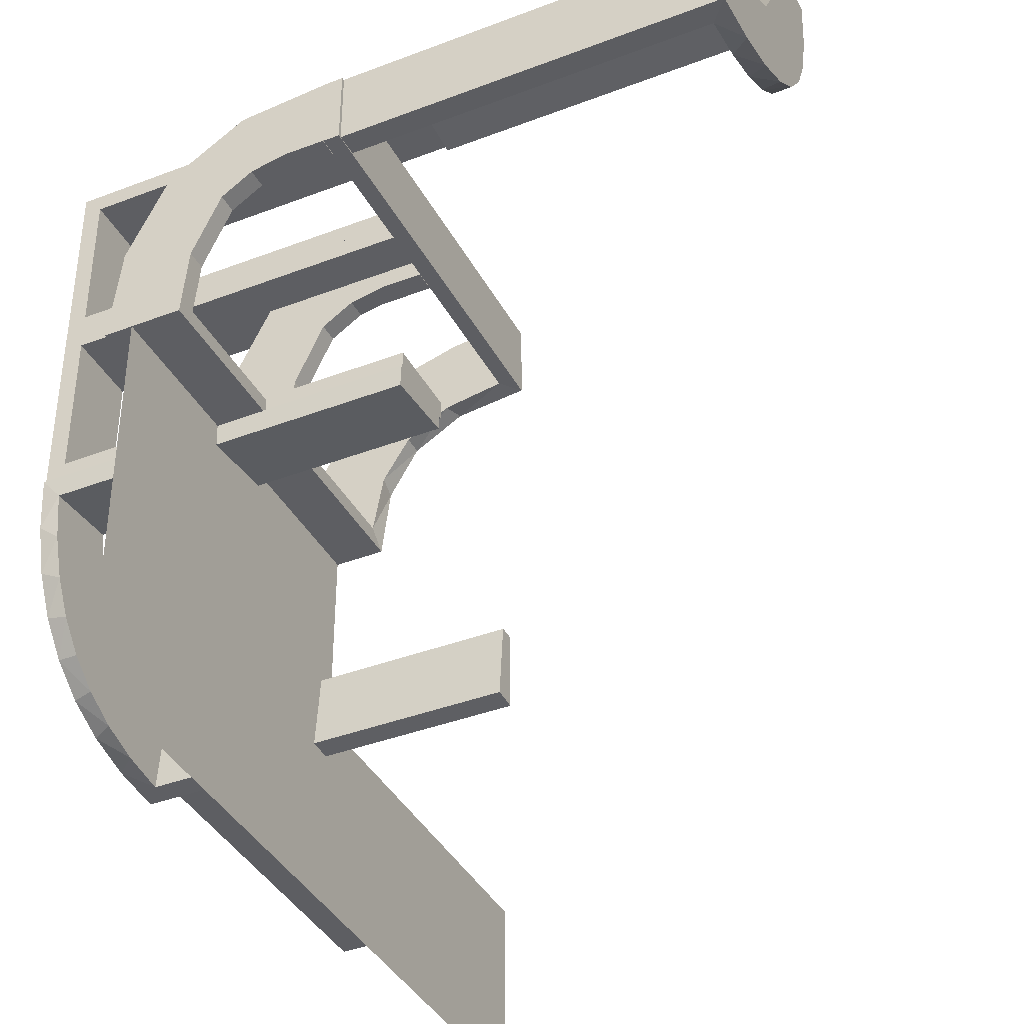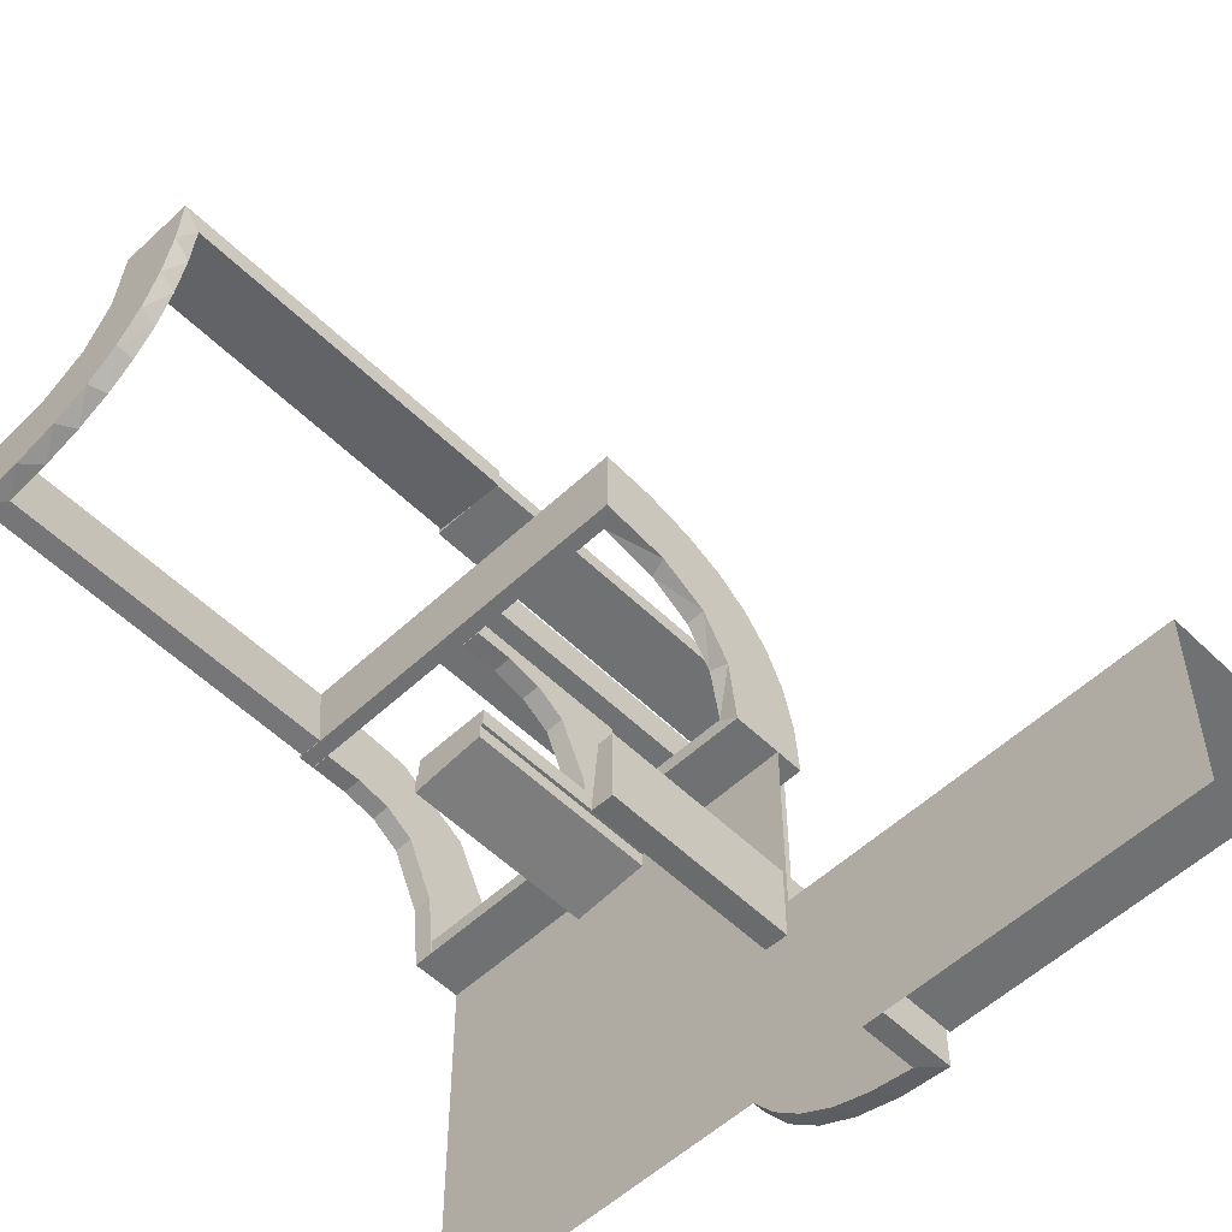
<metadata>
{"format":"obj","ext":"obj","renderer":"f3d","projection":"perspective","resolution":1024,"background":"white","views":[{"elev":-39.0,"azim":115.6,"up":"+Y"},{"elev":-55.1,"azim":-135.6,"up":"+Y"}]}
</metadata>
<code>
v 0 0 0.1861
v 0 0 0.25
v 0 0 0.2861
v 0 0.2796 0.1157
v 0 0.1296 0.2657
v 0 0.06937 0.2805
v 0 0.1521 0.1383
v 0 0.1891 0.07522
v 0 -0.5 0.25
v 0 0.2558 0.1669
v 0 0.3 -0.01389
v 0 0.1808 0.2419
v 0 -0.25 0.25
v 0 -0.25 0.5
v 0 0.2944 0.05548
v 0 0.2 -0.01389
v 0 0.2229 0.209
v 0 0.08911 0.1752
v 0.271 0.4781 -0.1188
v 0.271 0.4781 -0.2375
v 0.3065 0.4117 -0.5
v 0.475 0 0.1861
v 0.475 0 0.2361
v 0.475 0 0.2861
v 0.475 0.1233 0.2726
v 0.475 0.08746 0.1782
v 0.475 0.1917 0.1033
v 0.475 0.2008 0.05719
v 0.475 0.2899 0.1224
v 0.475 0.3 0
v 0.475 0.2501 0.003625
v 0.475 0.2295 0.22
v 0.475 0.2003 0.007251
v 0.475 0.1664 0.1422
v 0.4263 0.2064 -0.5
v 0.2456 0.5008 0
v 0.2456 0.5008 -0.25
v 0.2456 0.5008 -0.125
v 0.134 -0.2789 0.5
v 0.1956 0.5008 0
v 0.1956 0.5008 -0.5
v 0.1956 0.5008 -0.25
v 0.2463 0.4758 0
v 0.2463 0.4758 -0.1188
v 0.2463 0.4758 -0.2375
v 0.4729 0.2762 -0.1188
v 0.4729 0.2762 -0.2375
v 0.03392 -0.298 0
v 0.03392 -0.298 0.2375
v 0.03392 -0.298 0.475
v 0.2798 -0.1401 0.475
v 0.2958 0.4804 0
v 0.2958 0.4804 -0.1583
v 0.2958 0.4804 -0.3167
v 0.2958 0.4804 -0.475
v 0.2602 -0.18 0.5
v 0.2794 0.0007887 0.125
v 0.2794 0.0007887 0.25
v 0.4684 0.2267 -0.1188
v 0.4684 0.2267 -0.2375
v 0.3 0 0
v 0.3 0 0.25
v 0.3 0 0.5
v 0.3 0.125 0.5
v 0.3 0.125 0.475
v 0.3 0.25 0
v 0.3 0.25 0.25
v 0.3 0.25 0.5
v 0.3 0.375 0.5
v 0.3 0.375 0.475
v 0.3 0.025 0
v 0.3 0.025 0.2375
v 0.3 0.025 0.475
v 0.3 0.5 0
v 0.3 0.5 0.25
v 0.3 0.5 0.5
v 0.3 0.225 0
v 0.3 0.225 0.2375
v 0.3 0.225 0.475
v 0.3 0.475 0
v 0.3 0.475 0.2375
v 0.3 0.475 0.475
v 0.3 0.275 0
v 0.3 0.275 0.2375
v 0.3 0.275 0.475
v 0.3435 0.3486 -0.475
v 0.3435 0.3486 -0.5
v 0.1011 -0.1857 0.475
v 0.1833 0.1999 0.006515
v 0.1833 0.02041 0.186
v 0.3101 0.2479 -0.475
v 0.25 0 0
v 0.25 0 0.2611
v 0.25 0 0.125
v 0.25 0 0.1861
v 0.25 0 0.25
v 0.25 0 0.2361
v 0.25 0 0.2861
v 0.25 0 0.2111
v 0.25 0.1233 0.2726
v 0.25 0.08746 0.1782
v 0.25 0.25 0
v 0.25 0.25 0.125
v 0.25 0.25 -0.01389
v 0.25 0.25 0.25
v 0.25 0.1917 0.1033
v 0.25 0.2008 0.05719
v 0.25 0.025 0
v 0.25 0.025 0.2375
v 0.25 0.025 0.1188
v 0.25 0.5 0
v 0.25 0.5 0.125
v 0.25 0.5 0.25
v 0.25 0.2899 0.1224
v 0.25 0.3 0
v 0.25 0.225 -0.01389
v 0.25 0.2501 0.003625
v 0.25 0.2295 0.22
v 0.25 0.2003 0.007251
v 0.25 0.225 0
v 0.25 0.225 0.2375
v 0.25 0.225 0.1188
v 0.25 0.475 0
v 0.25 0.475 0.2375
v 0.25 0.475 0.1188
v 0.25 0.1664 0.1422
v 0.25 0.275 0
v 0.25 0.275 -0.01389
v 0.25 0.275 0.2375
v 0.25 0.275 0.1188
v 0.25 0.2 -0.01389
v 0.2294 0.0007887 0.125
v 0.2294 0.0007887 0.25
v 0.2706 0.5008 -0.25
v 0.2706 0.5008 -0.125
v 0.1899 -0.2521 0.475
v 0.1565 -0.1514 0.5
v 0.1565 -0.1514 0.475
v 0.4707 0.2514 0
v 0.4707 0.2514 -0.1188
v 0.4707 0.2514 -0.2375
v 0.4956 0.2008 0
v 0.4956 0.2008 -0.5
v 0.4956 0.2508 0
v 0.4956 0.2508 -0.25
v 0.4956 0.2508 -0.125
v 0.4956 0.3008 0
v 0.4956 0.3008 -0.5
v 0.4956 0.3008 -0.25
v 0.4956 0.2258 -0.25
v 0.4956 0.2258 -0.125
v 0.4956 0.2758 -0.25
v 0.4956 0.2758 -0.125
v 0.2 0 0
v 0.2 0 0.25
v 0.2 0 0.5
v 0.2 0.125 0.5
v 0.2 0.125 0.475
v 0.2 0.25 0
v 0.2 0.25 0.25
v 0.2 0.25 0.5
v 0.2 0.375 0.5
v 0.2 0.375 0.475
v 0.2 0.025 0
v 0.2 0.025 0.2375
v 0.2 0.025 0.475
v 0.2 0.5 0
v 0.2 0.5 0.25
v 0.2 0.5 0.5
v 0.2 0.225 0
v 0.2 0.225 0.2375
v 0.2 0.225 0.475
v 0.2 0.475 0
v 0.2 0.475 0.2375
v 0.2 0.475 0.475
v 0.2 0.275 0
v 0.2 0.275 0.2375
v 0.2 0.275 0.475
v 0.03163 -0.2733 0.2375
v 0.03163 -0.2733 0.1188
v 0.2398 0.32 -0.5
v 0.2042 -0.01962 0
v 0.2042 -0.01962 0.475
v 0.2042 -0.01962 0.3167
v 0.2042 -0.01962 0.1583
v 0.2202 0.3599 -0.475
v 0.2625 0.02499 0.2354
v 0.2625 0.2246 0.008806
v 0.2625 0.2988 0.01568
v 0.2625 0.02957 0.2849
v 0.2625 0.2493 0.0111
v 0.2625 0.0227 0.2107
v 0.2625 0.02728 0.2602
v 0.2625 0.2741 0.01339
v 0.375 0 0.2611
v 0.375 0 0.2361
v 0.375 0 0.2111
v 0.375 0.25 -0.01389
v 0.375 0.225 -0.01389
v 0.375 0.275 -0.01389
v 0.4661 0.202 0
v 0.4661 0.202 -0.475
v 0.4661 0.202 -0.2375
v 0.02705 -0.2238 0.2375
v 0.02705 -0.2238 0.1188
v 0.3044 0.0007887 0
v 0.3044 0.0007887 0.5
v 0.366 0.2211 -0.5
v 0.025 0.1865 0.08288
v 0.025 0.2988 0.01568
v 0.025 0.2528 0.1716
v 0.025 0.08889 0.2769
v 0.025 0.02957 0.2849
v 0.025 0.1521 0.1383
v 0.025 0.1999 0.006515
v 0.025 0.1409 0.2616
v 0.025 0.2755 0.127
v 0.025 0.1855 0.2389
v 0.025 0.2908 0.075
v 0.025 0.09678 0.1726
v 0.025 0.02041 0.186
v 0.025 0.2229 0.209
v 0.004351 -0.1992 0
v 0.004351 -0.1992 0.5
v 0.004351 -0.2742 0.125
v 0.004351 -0.2742 0.25
v 0.004351 -0.2242 0.125
v 0.004351 -0.2242 0.25
v 0.004351 -0.2992 0
v 0.004351 -0.2992 0.25
v 0.004351 -0.2992 0.5
v 0.004351 -0.2492 0
v 0.004351 -0.2492 0.125
v 0.004351 -0.2492 0.25
v 0.02934 -0.2486 0
v 0.02934 -0.2486 0.2375
v 0.02934 -0.2486 0.1188
v 0.1935 -0.08832 0.5
v 0.229 -0.02191 0.2375
v 0.229 -0.02191 0.1188
v -0.5 -0.5 0.25
v -0.5 -0.25 0.25
v -0.5 -0.25 0.5
v 0.5 0 0.1861
v 0.5 0 0.25
v 0.5 0 0.2361
v 0.5 0 0.2861
v 0.5 0.02499 0.2354
v 0.5 0.1233 0.2726
v 0.5 0.2988 0.01568
v 0.5 0.08746 0.1782
v 0.5 0.25 -0.01389
v 0.5 0.02957 0.2849
v 0.5 0.1917 0.1033
v 0.5 0.2008 0.05719
v 0.5 0.2493 0.0111
v 0.5 0.1999 0.006515
v 0.5 -0.5 0.25
v 0.5 0.2899 0.1224
v 0.5 0.3 0
v 0.5 0.3 -0.01389
v 0.5 0.2501 0.003625
v 0.5 0.2295 0.22
v 0.5 0.2003 0.007251
v 0.5 0.1664 0.1422
v 0.5 0.2 -0.01389
v 0.5 0.02041 0.186
v 0.2987 -0.06859 0.5
v 0.3989 0.3143 -0.475
v 0.3091 0.404 -0.475
v 0.2206 0.5008 -0.25
v 0.2206 0.5008 -0.125
v 0.4068 0.21 -0.475
v 0.02476 -0.1991 0
v 0.02476 -0.1991 0.475
v 0.02476 -0.1991 0.3167
v 0.02476 -0.1991 0.1583
v 0.2784 -0.02649 0.2375
v 0.2784 -0.02649 0.1188
v 0.2428 0.3153 -0.475
v 0.4065 0.3117 -0.5
v 0.284 -0.1289 0.5
v 0.2537 -0.0242 0
v 0.2537 -0.0242 0.2375
v 0.2537 -0.0242 0.1188
v 0.2728 0.2779 -0.475
v 0.2728 0.2779 -0.5
v 0.1969 0.4712 0
v 0.1969 0.4712 -0.475
v 0.1969 0.4712 -0.2375
v 0.2956 0.5008 0
v 0.2956 0.5008 -0.5
v 0.2544 0.0007887 0
v 0.2544 0.0007887 0.125
v 0.2544 0.0007887 0.25
v 0.275 0 0.125
v 0.275 0 0.25
v 0.275 0.25 0.125
v 0.275 0.25 0.25
v 0.275 0.025 0.2375
v 0.275 0.025 0.1188
v 0.275 0.5 0.125
v 0.275 0.5 0.25
v 0.275 0.225 0.2375
v 0.275 0.225 0.1188
v 0.275 0.475 0.2375
v 0.275 0.475 0.1188
v 0.275 0.275 0.2375
v 0.275 0.275 0.1188
v 0.07372 -0.2936 0.5
v 0.2952 -0.0881 0.475
v 0.3148 0.245 -0.5
v 0.3417 0.1999 0.006515
v 0.3417 0.02041 0.186
v 0.1852 -0.255 0.5
v 0.2048 0.4119 -0.475
v 0.225 0 0.125
v 0.225 0 0.1861
v 0.225 0 0.25
v 0.225 0 0.2361
v 0.225 0 0.2861
v 0.225 0.1233 0.2726
v 0.225 0.08746 0.1782
v 0.225 0.25 0.125
v 0.225 0.25 0.25
v 0.225 0.1917 0.1033
v 0.225 0.2008 0.05719
v 0.225 0.025 0.2375
v 0.225 0.025 0.1188
v 0.225 0.5 0.125
v 0.225 0.5 0.25
v 0.225 0.2899 0.1224
v 0.225 0.3 0
v 0.225 0.2501 0.003625
v 0.225 0.2295 0.22
v 0.225 0.2003 0.007251
v 0.225 0.225 0.2375
v 0.225 0.225 0.1188
v 0.225 0.475 0.2375
v 0.225 0.475 0.1188
v 0.225 0.1664 0.1422
v 0.225 0.275 0.2375
v 0.225 0.275 0.1188
v 0.2044 0.0007887 0
v 0.2044 0.0007887 0.25
v 0.2044 0.0007887 0.5
v 0.3548 0.2253 -0.475
v 0.3031 -0.02878 0
v 0.3031 -0.02878 0.2375
v 0.3031 -0.02878 0.475
v 0.2272 -0.2221 0.5
v 0.2272 -0.2221 0.475
v 0.216 0.3711 -0.5
v 0.09346 -0.1883 0.5
v 0.2572 -0.1847 0.475
v 0.2216 0.4735 -0.1188
v 0.2216 0.4735 -0.2375
v 0.4752 0.3009 0
v 0.4752 0.3009 -0.1583
v 0.4752 0.3009 -0.3167
v 0.4752 0.3009 -0.475
v 0.09324 -0.29 0.475
v 0.3813 0.02499 0.2354
v 0.3813 0.2246 0.008806
v 0.3813 0.2493 0.0111
v 0.3813 0.0227 0.2107
v 0.3813 0.02728 0.2602
v 0.3813 0.2741 0.01339
v 0.1452 -0.2747 0.475
v 0.1909 -0.09599 0.475
v 0.2013 0.4314 -0.5
f 13 9 241
f 13 241 242
f 13 14 243
f 13 243 242
f 276 275 224
f 224 275 354
f 138 137 88
f 277 276 223
f 224 223 276
f 223 274 277
f 137 138 370
f 238 370 183
f 184 345 346
f 344 185 182
f 185 344 345
f 184 185 345
f 231 310 50
f 230 231 50
f 369 362 39
f 39 315 369
f 229 230 49
f 315 351 136
f 355 352 351
f 56 282 51
f 282 268 311
f 268 207 350
f 349 350 207
f 349 206 348
f 349 207 206
f 224 354 310
f 315 354 137
f 224 310 231
f 354 315 39
f 315 137 351
f 56 351 137
f 137 238 56
f 238 346 268
f 268 282 238
f 57 58 294
f 294 295 132
f 133 346 345
f 132 133 345
f 295 346 133
f 58 207 295
f 346 295 207
f 206 207 58
f 293 294 132
f 345 344 132
f 344 293 132
f 206 57 293
f 294 293 57
f 58 57 206
f 226 225 233
f 234 233 227
f 232 223 227
f 228 227 223
f 233 232 227
f 229 232 225
f 233 225 232
f 230 229 225
f 234 228 224
f 223 224 228
f 231 234 224
f 230 226 231
f 234 231 226
f 278 279 285
f 284 285 240
f 240 182 185
f 283 182 240
f 279 348 283
f 283 285 279
f 285 283 240
f 349 348 279
f 185 239 240
f 183 239 184
f 185 184 239
f 284 239 183
f 350 278 284
f 278 350 349
f 350 284 183
f 279 278 349
f 311 350 183
f 370 311 183
f 370 51 311
f 355 138 352
f 355 51 370
f 138 355 370
f 138 88 136
f 88 275 362
f 275 50 362
f 352 138 136
f 180 179 236
f 237 236 204
f 204 275 276
f 276 277 204
f 236 275 204
f 179 49 50
f 50 236 179
f 236 50 275
f 180 49 179
f 205 277 274
f 235 205 274
f 235 180 237
f 180 235 48
f 235 237 205
f 49 180 48
f 274 223 232
f 235 232 229
f 229 48 235
f 274 232 235
f 293 182 283
f 344 182 293
f 283 348 206
f 293 283 206
f 275 88 354
f 137 354 88
f 137 370 238
f 238 183 346
f 184 346 183
f 310 362 50
f 230 50 49
f 362 310 39
f 315 136 369
f 229 49 48
f 351 352 136
f 355 351 56
f 56 51 355
f 282 311 51
f 268 350 311
f 354 39 310
f 238 282 56
f 346 207 268
f 58 295 294
f 295 133 132
f 226 233 234
f 234 227 228
f 230 225 226
f 278 285 284
f 284 240 239
f 88 369 136
f 88 362 369
f 180 236 237
f 237 204 205
f 277 205 204
f 246 247 249
f 251 246 249
f 246 251 244
f 249 265 251
f 265 249 263
f 254 265 259
f 263 259 265
f 255 254 259
f 262 264 255
f 259 262 255
f 262 259 260
f 259 29 30
f 29 259 263
f 247 24 25
f 249 25 32
f 33 264 262
f 260 30 31
f 254 27 34
f 27 254 255
f 264 33 28
f 22 244 251
f 265 34 26
f 23 24 247
f 246 244 22
f 23 25 24
f 26 25 23
f 23 22 26
f 25 26 34
f 34 32 25
f 27 29 34
f 32 34 29
f 28 29 27
f 31 28 33
f 29 28 31
f 31 30 29
f 259 30 260
f 29 263 32
f 247 25 249
f 249 32 263
f 33 262 31
f 260 31 262
f 254 34 265
f 27 255 28
f 264 28 255
f 22 251 26
f 265 26 251
f 23 247 246
f 246 22 23
f 97 98 100
f 101 97 100
f 97 101 95
f 100 126 101
f 126 100 118
f 106 126 114
f 118 114 126
f 107 106 114
f 117 119 107
f 114 117 107
f 117 114 115
f 114 332 333
f 332 114 118
f 98 321 322
f 100 322 335
f 336 119 117
f 115 333 334
f 106 326 341
f 326 106 107
f 119 336 327
f 318 95 101
f 126 341 323
f 320 321 98
f 97 95 318
f 320 322 321
f 323 322 320
f 320 318 323
f 322 323 341
f 341 335 322
f 326 332 341
f 335 341 332
f 327 332 326
f 334 327 336
f 332 327 334
f 334 333 332
f 114 333 115
f 332 118 335
f 98 322 100
f 100 335 118
f 336 117 334
f 115 334 117
f 106 341 126
f 326 107 327
f 119 327 107
f 318 101 323
f 126 323 101
f 320 98 97
f 97 318 320
f 90 221 1
f 1 221 18
f 214 7 220
f 314 90 244
f 1 244 90
f 244 267 314
f 7 214 209
f 8 209 215
f 89 16 215
f 266 313 257
f 313 266 131
f 16 89 131
f 89 313 131
f 3 6 213
f 98 3 213
f 216 212 5
f 5 12 216
f 247 98 190
f 12 17 218
f 211 222 17
f 10 4 217
f 4 15 219
f 15 11 210
f 189 210 11
f 189 261 250
f 189 11 261
f 6 1 18
f 12 18 7
f 1 6 3
f 18 12 5
f 5 6 18
f 12 7 17
f 10 17 7
f 7 8 10
f 8 16 15
f 15 4 8
f 200 128 104
f 198 104 116
f 116 16 131
f 199 116 131
f 104 16 116
f 128 11 104
f 16 104 11
f 261 11 128
f 252 198 199
f 131 266 199
f 266 252 199
f 261 200 252
f 198 252 200
f 128 200 261
f 93 195 196
f 97 196 197
f 246 244 197
f 99 197 244
f 196 246 197
f 247 246 195
f 196 195 246
f 98 247 195
f 97 99 1
f 244 1 99
f 3 97 1
f 98 93 3
f 97 3 93
f 194 368 365
f 191 365 364
f 364 257 313
f 256 257 364
f 368 250 256
f 256 365 368
f 365 256 364
f 189 250 368
f 313 188 364
f 215 188 89
f 313 89 188
f 191 188 215
f 189 368 194
f 189 194 210
f 191 210 194
f 210 191 215
f 219 210 215
f 215 209 219
f 211 214 222
f 211 217 209
f 214 211 209
f 214 220 218
f 212 220 221
f 221 213 212
f 212 216 220
f 222 214 218
f 367 193 187
f 363 187 192
f 192 221 90
f 90 314 192
f 187 221 192
f 193 190 213
f 213 187 193
f 187 213 221
f 367 190 193
f 366 314 267
f 248 366 267
f 248 367 363
f 367 248 253
f 248 363 366
f 190 367 253
f 267 244 246
f 248 246 247
f 247 253 248
f 246 248 267
f 252 257 256
f 266 257 252
f 256 250 261
f 252 256 261
f 221 220 18
f 7 18 220
f 7 209 8
f 8 215 16
f 6 212 213
f 98 213 190
f 212 6 5
f 12 218 216
f 247 190 253
f 17 222 218
f 211 17 10
f 10 217 211
f 4 219 217
f 15 210 219
f 8 4 10
f 16 11 15
f 200 104 198
f 198 116 199
f 93 196 97
f 97 197 99
f 98 195 93
f 194 365 191
f 191 364 188
f 209 217 219
f 220 216 218
f 367 187 363
f 363 192 366
f 314 366 192
f 9 258 245
f 9 245 2
f 54 55 292
f 292 55 21
f 86 87 270
f 53 54 291
f 292 291 54
f 291 52 53
f 87 86 269
f 281 269 361
f 360 149 148
f 147 359 358
f 359 147 149
f 360 359 149
f 41 371 289
f 42 41 289
f 186 316 353
f 353 181 186
f 40 42 290
f 181 287 280
f 91 286 287
f 312 208 347
f 208 35 273
f 35 143 202
f 203 202 143
f 203 142 201
f 203 143 142
f 292 21 371
f 21 87 181
f 353 371 21
f 181 87 287
f 312 287 87
f 281 312 87
f 281 148 35
f 281 208 312
f 35 208 281
f 151 150 146
f 146 145 153
f 152 148 149
f 153 152 149
f 145 148 152
f 150 143 145
f 148 145 143
f 142 143 150
f 144 146 153
f 149 147 153
f 147 144 153
f 142 151 144
f 146 144 151
f 150 151 142
f 271 272 38
f 37 38 135
f 36 291 135
f 134 135 291
f 38 36 135
f 40 36 272
f 38 272 36
f 42 40 272
f 37 134 292
f 291 292 134
f 41 37 292
f 42 271 41
f 37 41 271
f 60 59 140
f 141 140 46
f 46 358 359
f 139 358 46
f 59 201 139
f 139 140 59
f 140 139 46
f 203 201 59
f 359 47 46
f 361 47 360
f 359 360 47
f 141 47 361
f 202 60 141
f 60 202 203
f 202 141 361
f 59 60 203
f 273 202 361
f 269 273 361
f 269 347 273
f 91 86 286
f 91 347 269
f 86 91 269
f 86 270 280
f 270 55 316
f 55 289 316
f 286 86 280
f 356 357 45
f 44 45 20
f 20 55 54
f 54 53 20
f 45 55 20
f 357 290 289
f 289 45 357
f 45 289 55
f 356 290 357
f 19 53 52
f 43 19 52
f 43 356 44
f 356 43 288
f 43 44 19
f 290 356 288
f 52 291 36
f 43 36 40
f 40 288 43
f 52 36 43
f 144 358 139
f 147 358 144
f 139 201 142
f 144 139 142
f 55 270 21
f 87 21 270
f 87 269 281
f 281 361 148
f 360 148 361
f 371 316 289
f 42 289 290
f 316 371 353
f 181 280 186
f 40 290 288
f 287 286 280
f 91 287 312
f 312 347 91
f 208 273 347
f 35 202 273
f 292 371 41
f 21 181 353
f 148 143 35
f 150 145 146
f 145 152 153
f 271 38 37
f 37 135 134
f 42 272 271
f 60 140 141
f 141 46 47
f 270 186 280
f 270 316 186
f 356 45 44
f 44 20 19
f 53 19 20
f 161 68 64
f 63 156 157
f 166 73 65
f 79 172 158
f 77 78 66
f 68 67 79
f 68 79 64
f 64 79 65
f 72 71 61
f 64 73 63
f 62 63 73
f 65 73 64
f 325 324 103
f 105 103 298
f 102 66 298
f 67 298 66
f 103 102 298
f 159 102 324
f 103 324 102
f 160 159 324
f 299 67 68
f 105 299 68
f 161 325 105
f 325 161 160
f 161 105 68
f 325 160 324
f 298 67 299
f 317 319 96
f 94 96 297
f 297 63 62
f 296 297 62
f 96 63 297
f 319 156 96
f 63 96 156
f 155 156 319
f 92 94 296
f 62 61 296
f 61 92 296
f 154 155 317
f 155 319 317
f 317 92 154
f 317 94 92
f 328 329 110
f 109 110 301
f 108 71 301
f 72 301 71
f 110 108 301
f 164 108 329
f 110 329 108
f 165 164 329
f 300 72 73
f 109 300 73
f 165 329 328
f 165 328 166
f 109 166 328
f 166 109 73
f 300 301 72
f 338 337 121
f 122 121 304
f 304 79 78
f 305 304 78
f 121 79 304
f 337 171 172
f 79 121 172
f 121 337 172
f 120 122 305
f 78 77 305
f 77 120 305
f 170 171 338
f 338 120 170
f 338 122 120
f 170 159 171
f 161 172 160
f 161 157 172
f 157 158 172
f 165 155 154
f 157 156 166
f 155 165 166
f 158 157 166
f 108 164 154
f 71 108 92
f 102 159 170
f 66 102 120
f 161 64 157
f 63 157 64
f 166 65 158
f 79 158 65
f 78 67 66
f 67 78 79
f 72 61 62
f 62 73 72
f 325 103 105
f 105 298 299
f 317 96 94
f 94 297 296
f 328 110 109
f 109 301 300
f 338 121 122
f 122 304 305
f 171 337 338
f 159 160 171
f 172 171 160
f 165 154 164
f 155 166 156
f 108 154 92
f 71 92 61
f 102 170 120
f 66 120 77
f 169 76 69
f 68 161 162
f 178 85 70
f 82 175 163
f 80 81 74
f 76 75 82
f 76 82 69
f 69 82 70
f 84 83 66
f 69 85 68
f 67 68 85
f 70 85 69
f 331 330 112
f 113 112 302
f 111 74 302
f 75 302 74
f 112 111 302
f 167 111 330
f 112 330 111
f 168 167 330
f 303 75 76
f 113 303 76
f 169 331 113
f 331 169 168
f 169 113 76
f 303 302 75
f 324 325 105
f 103 105 299
f 299 68 67
f 298 299 67
f 105 68 299
f 325 161 105
f 68 105 161
f 160 161 325
f 102 103 298
f 67 66 298
f 66 102 298
f 159 160 324
f 324 160 325
f 324 102 159
f 102 324 103
f 342 343 130
f 129 130 309
f 127 83 309
f 84 309 83
f 130 127 309
f 176 127 343
f 130 343 127
f 177 176 343
f 308 84 85
f 129 308 85
f 177 343 342
f 177 342 178
f 129 178 342
f 178 129 85
f 308 309 84
f 340 339 124
f 125 124 306
f 306 82 81
f 307 306 81
f 124 82 306
f 339 174 175
f 82 124 175
f 124 339 175
f 123 125 307
f 81 80 307
f 80 123 307
f 173 174 340
f 123 173 340
f 173 167 174
f 169 175 168
f 169 162 175
f 162 163 175
f 177 160 159
f 162 161 178
f 160 177 178
f 163 162 178
f 127 176 159
f 83 127 102
f 111 167 173
f 74 111 123
f 169 69 162
f 68 162 69
f 178 70 163
f 82 163 70
f 81 75 74
f 75 81 82
f 84 66 67
f 67 85 84
f 331 112 113
f 113 302 303
f 168 330 331
f 324 105 103
f 103 299 298
f 342 130 129
f 129 309 308
f 340 124 125
f 125 306 307
f 174 339 340
f 123 340 125
f 167 168 174
f 175 174 168
f 177 159 176
f 160 178 161
f 127 159 102
f 83 102 66
f 111 173 123
f 74 123 80

</code>
